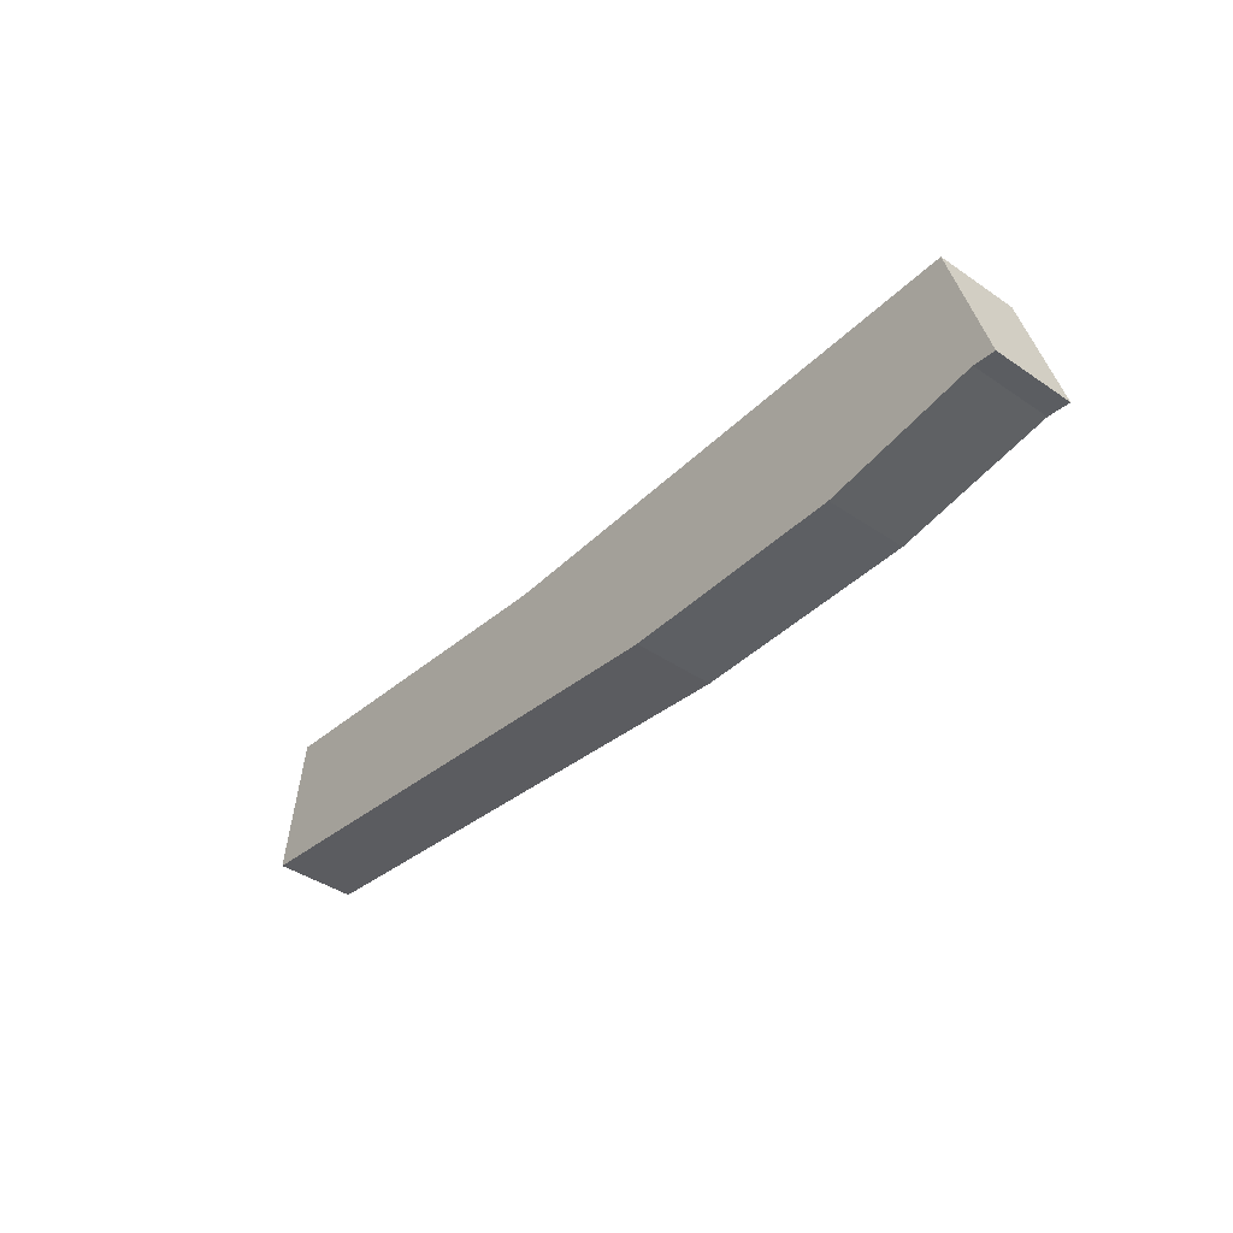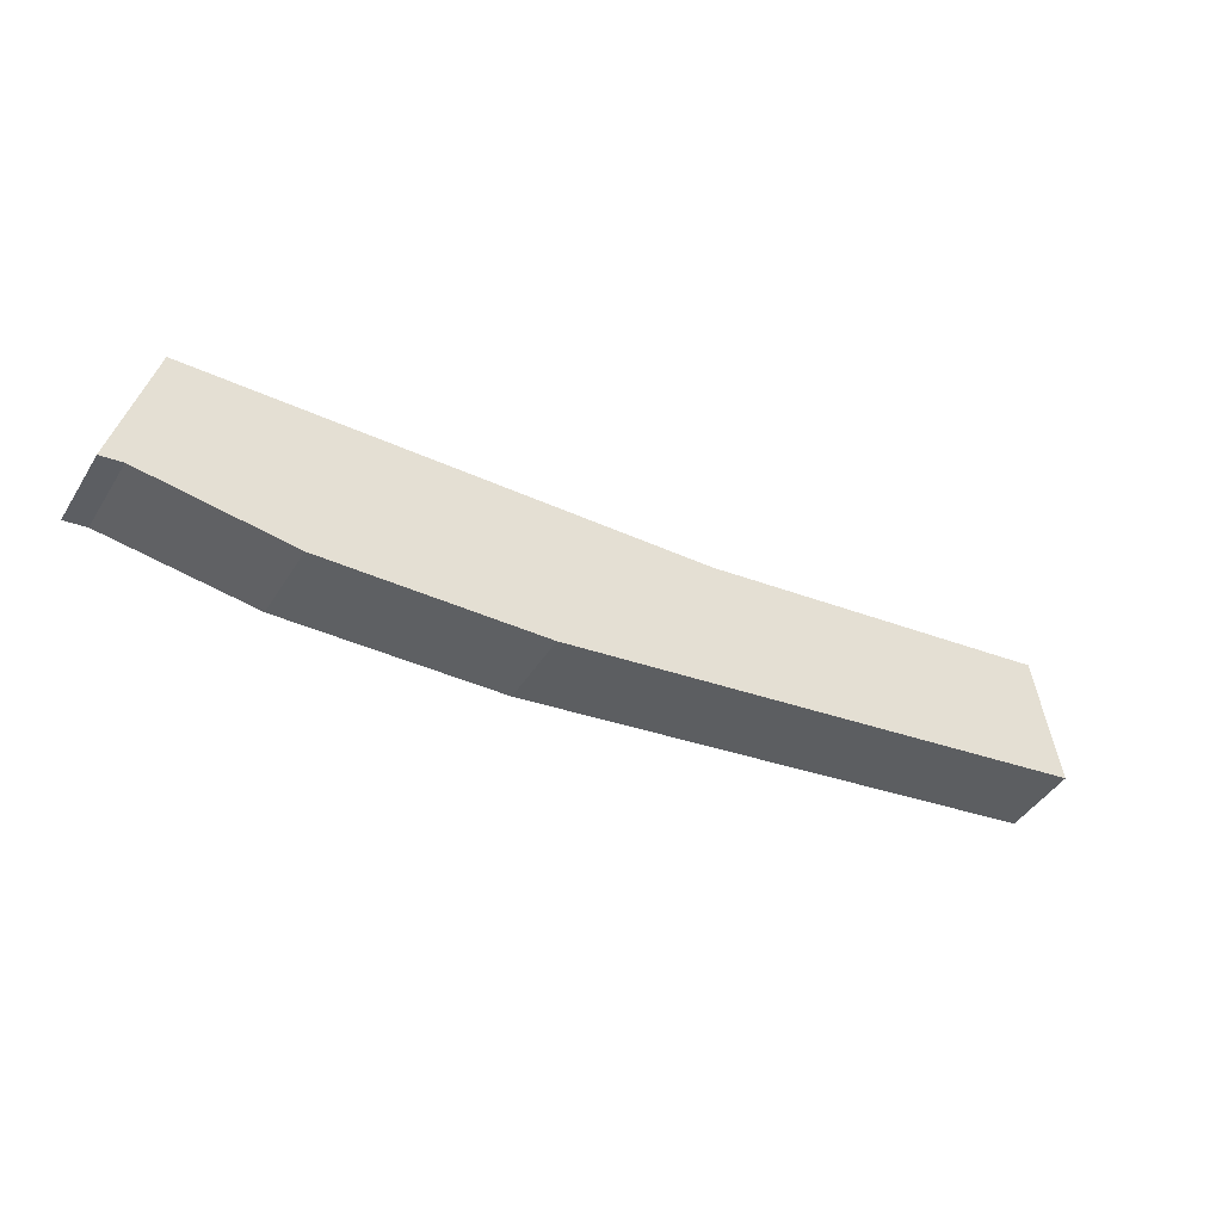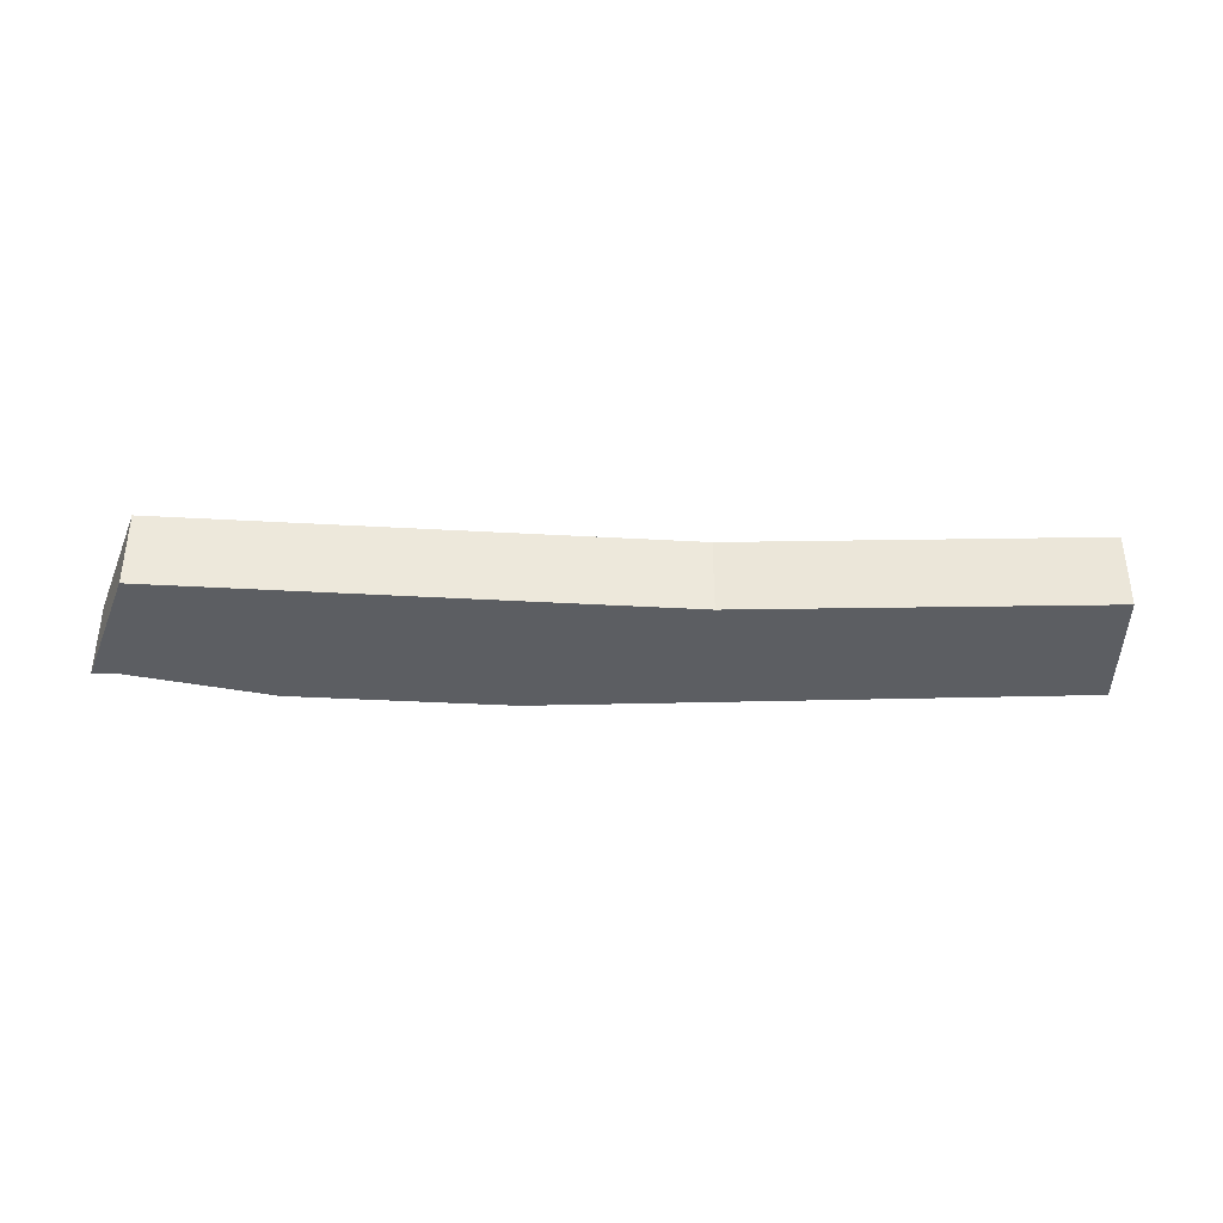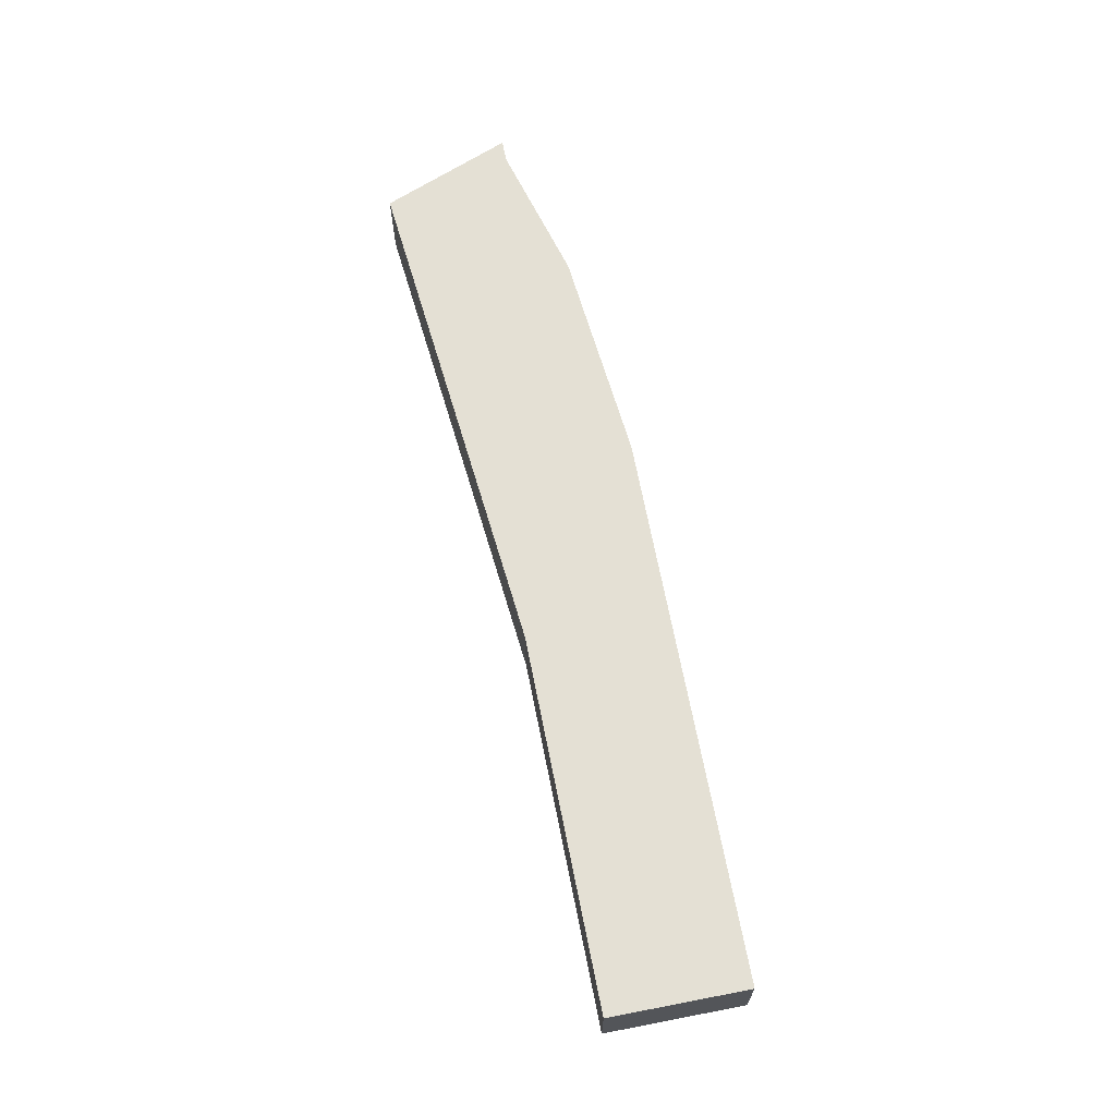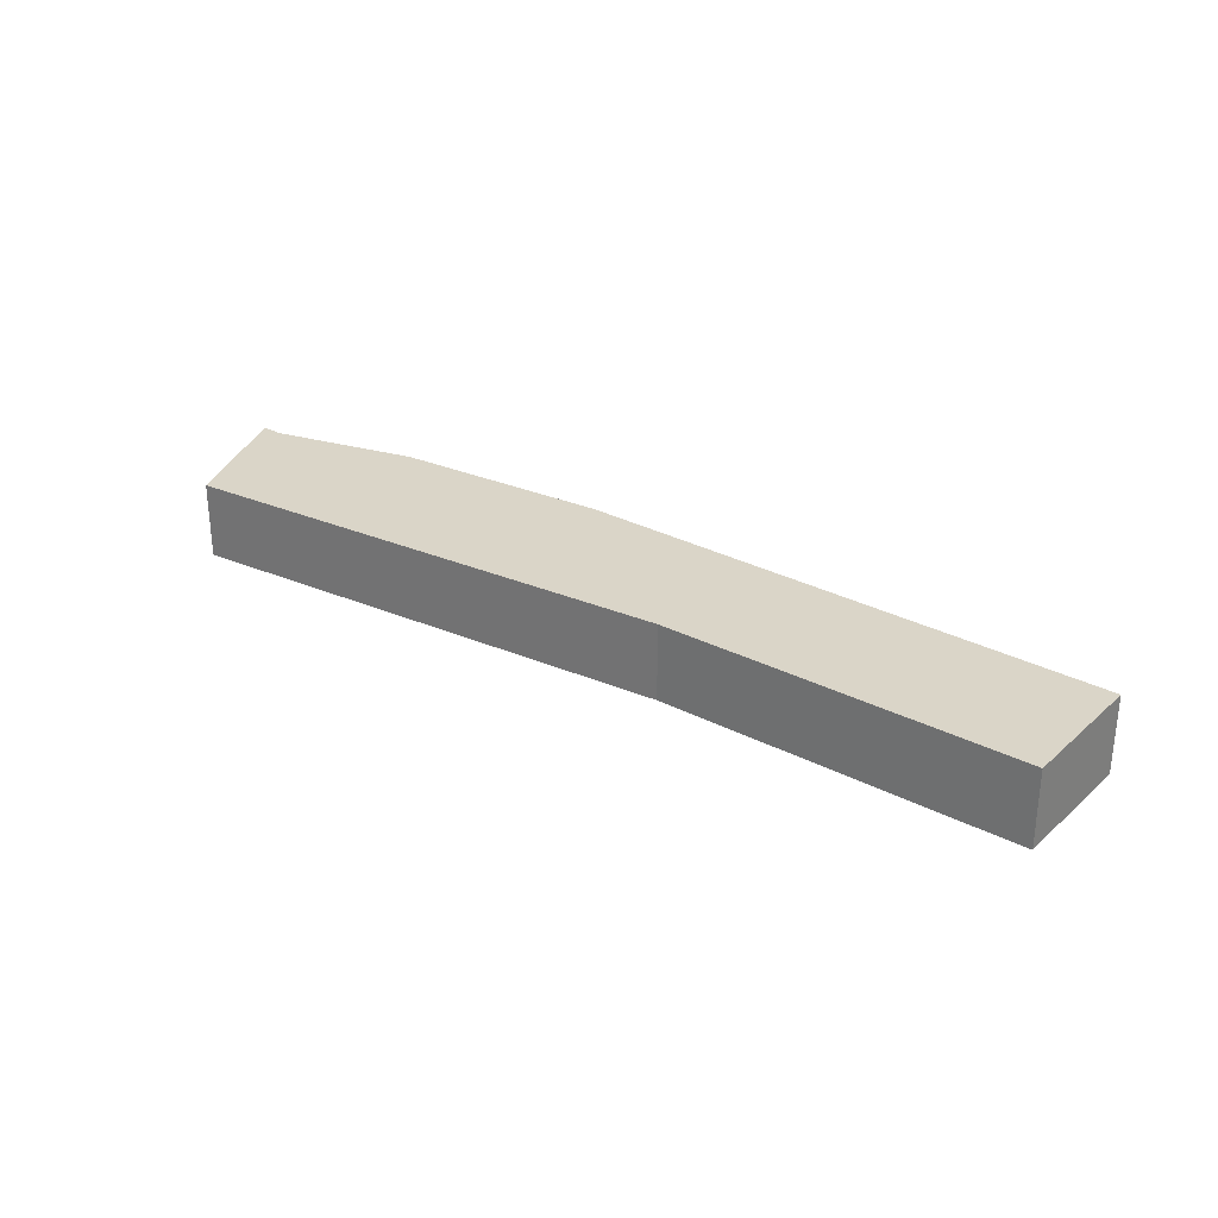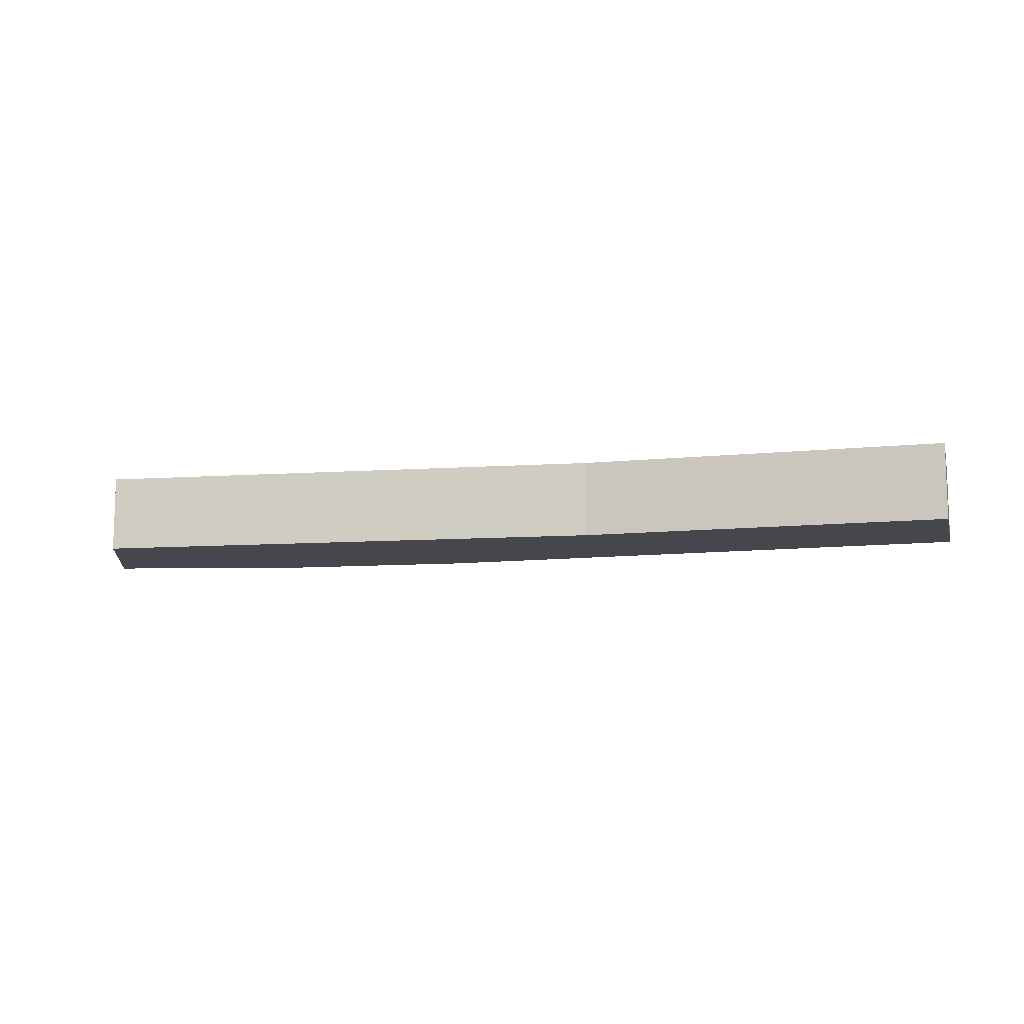
<metadata>
{"format":"obj","ext":"obj","renderer":"f3d","projection":"perspective","resolution":1024,"background":"white","views":[{"elev":-42.5,"azim":-129.1,"up":"+Z"},{"elev":-44.8,"azim":-30.3,"up":"+Z"},{"elev":-37.7,"azim":-7.2,"up":"+Y"},{"elev":66.0,"azim":70.4,"up":"+Y"},{"elev":29.2,"azim":29.2,"up":"+Y"},{"elev":-10.9,"azim":6.2,"up":"+Y"}]}
</metadata>
<code>
v -4.194 -0.1822 3.4
v -4.204 -0.1822 3.399
v -4.188 -0.1822 3.461
v -4.126 -0.1822 3.393
v -4.026 -0.1822 3.398
v -3.955 -0.1822 3.474
v -3.792 -0.1822 3.498
v -3.782 -0.1822 3.437
v -4.188 -0.2169 3.461
v -4.204 -0.2169 3.399
v -4.194 -0.2169 3.4
v -4.126 -0.2169 3.393
v -4.026 -0.2169 3.398
v -3.955 -0.2169 3.474
v -3.792 -0.2169 3.498
v -3.782 -0.2169 3.437
v -3.792 -0.2169 3.498
v -3.782 -0.2169 3.437
v -3.782 -0.1822 3.437
v -3.792 -0.1822 3.498
v -4.066 -0.2169 3.468
v -4.066 -0.1822 3.468
v -4.188 -0.2169 3.461
v -4.066 -0.2169 3.468
v -4.066 -0.1822 3.468
v -4.188 -0.1822 3.461
v -4.204 -0.2169 3.399
v -4.188 -0.2169 3.461
v -4.188 -0.1822 3.461
v -4.204 -0.1822 3.399
v -4.194 -0.2169 3.4
v -4.204 -0.2169 3.399
v -4.204 -0.1822 3.399
v -4.194 -0.1822 3.4
f 1 2 3
f 4 1 3
f 5 4 3
f 5 3 6
f 5 6 7
f 8 5 7
f 9 10 11
f 9 11 12
f 9 12 13
f 14 9 13
f 15 14 13
f 16 15 13
f 13 12 4
f 13 4 5
f 16 13 5
f 16 5 8
f 17 18 19
f 17 19 20
f 14 15 7
f 14 7 6
f 21 14 6
f 21 6 22
f 23 24 25
f 23 25 26
f 27 28 29
f 27 29 30
f 31 32 33
f 31 33 34
f 1 12 11
f 12 1 4

</code>
